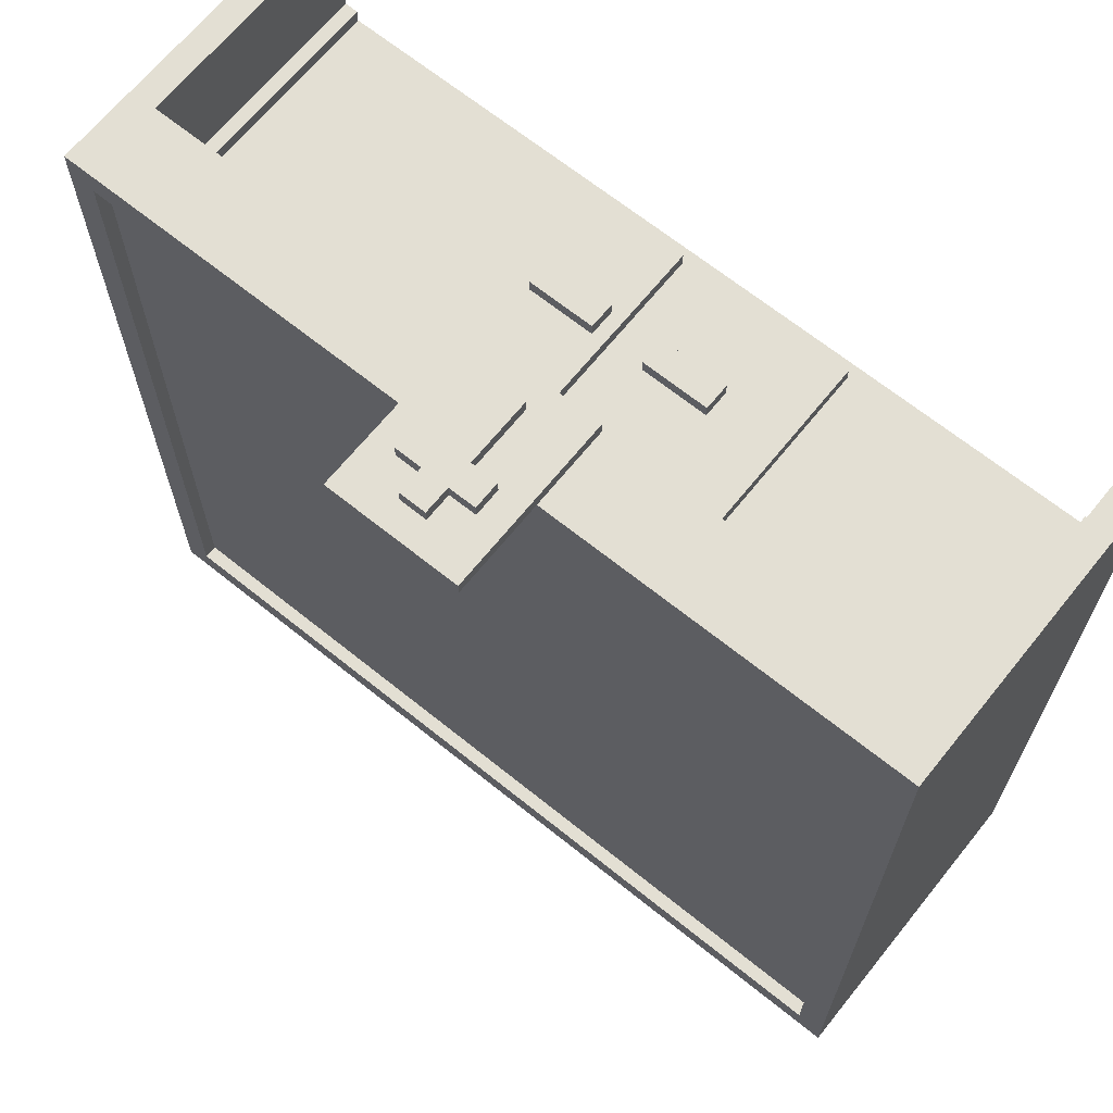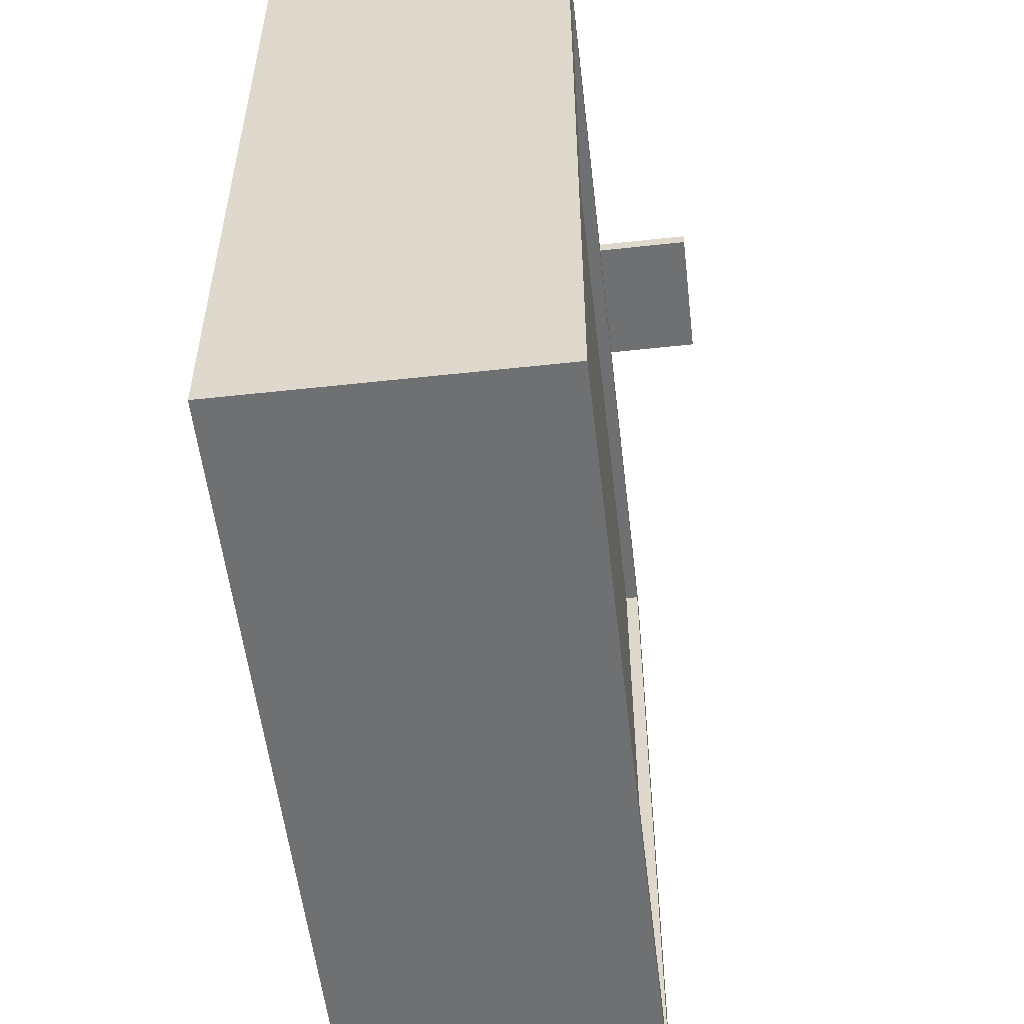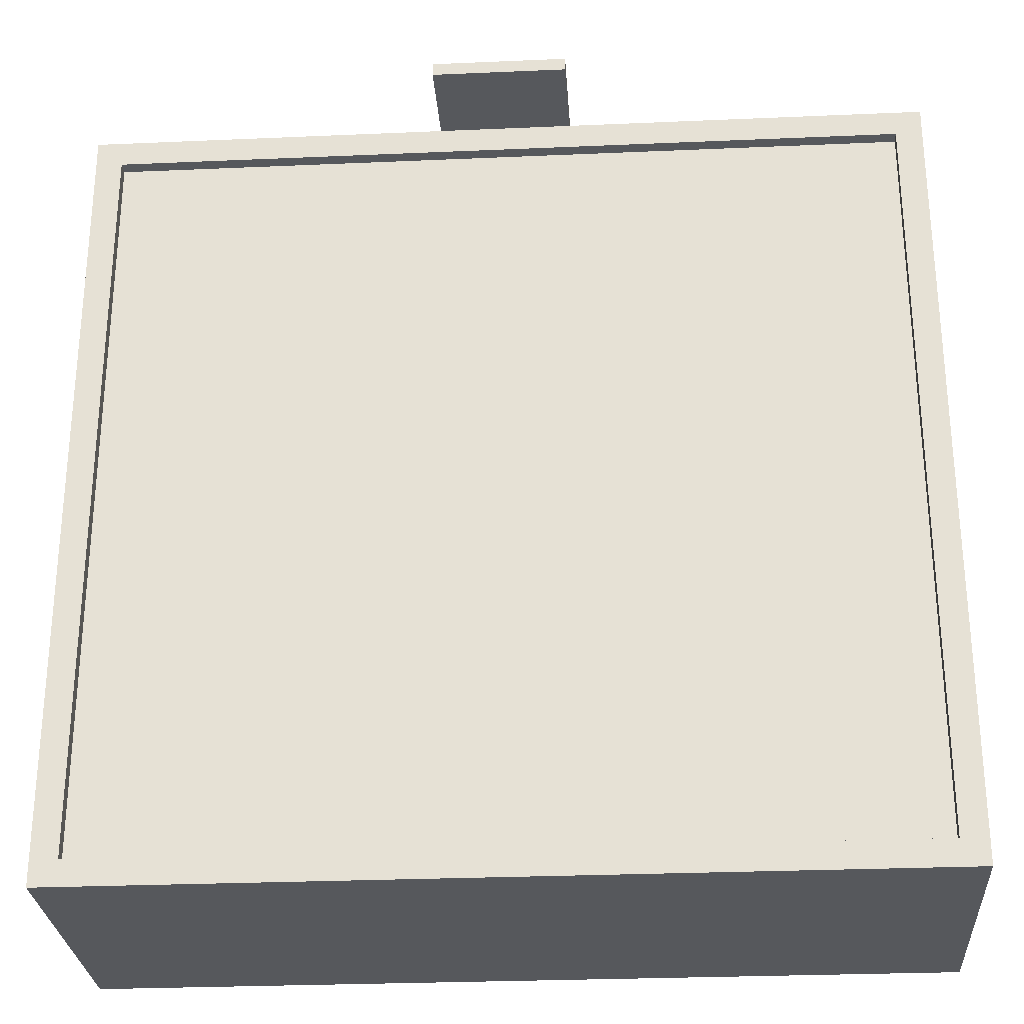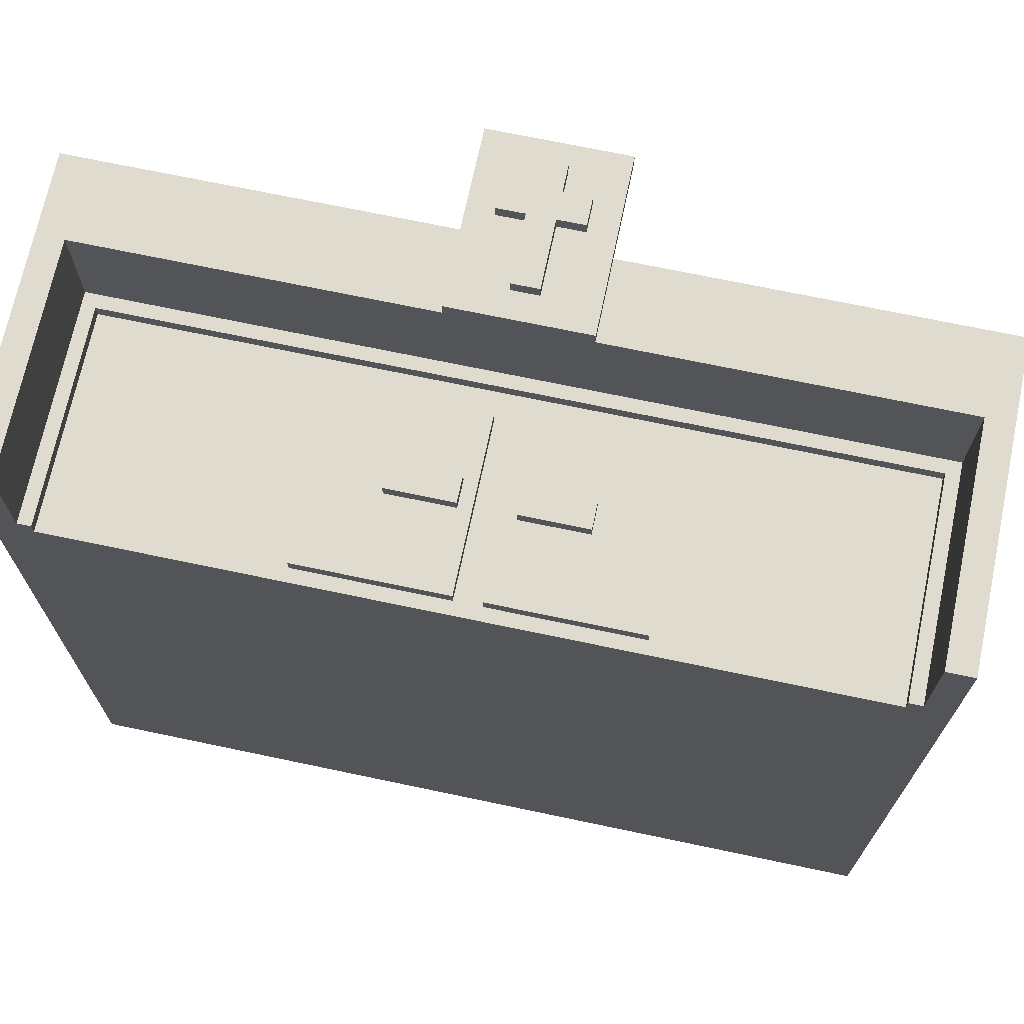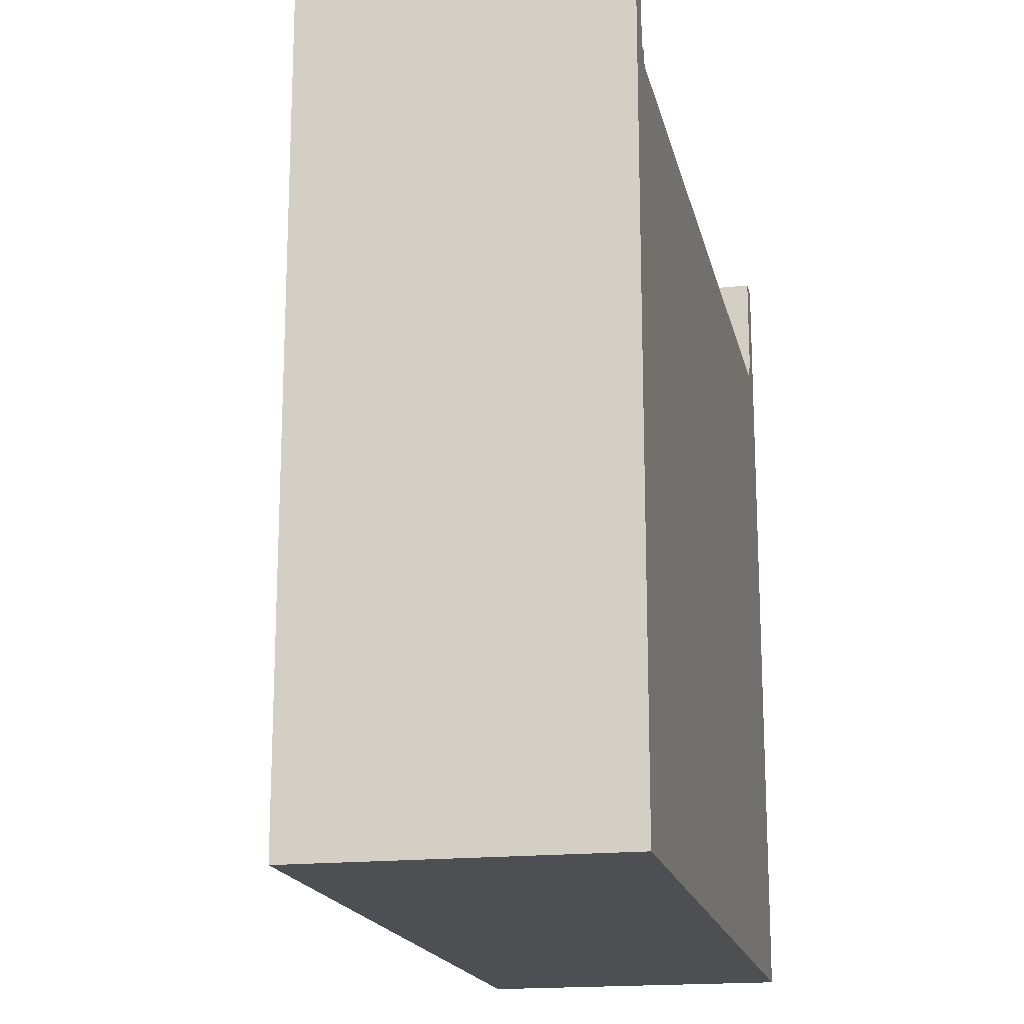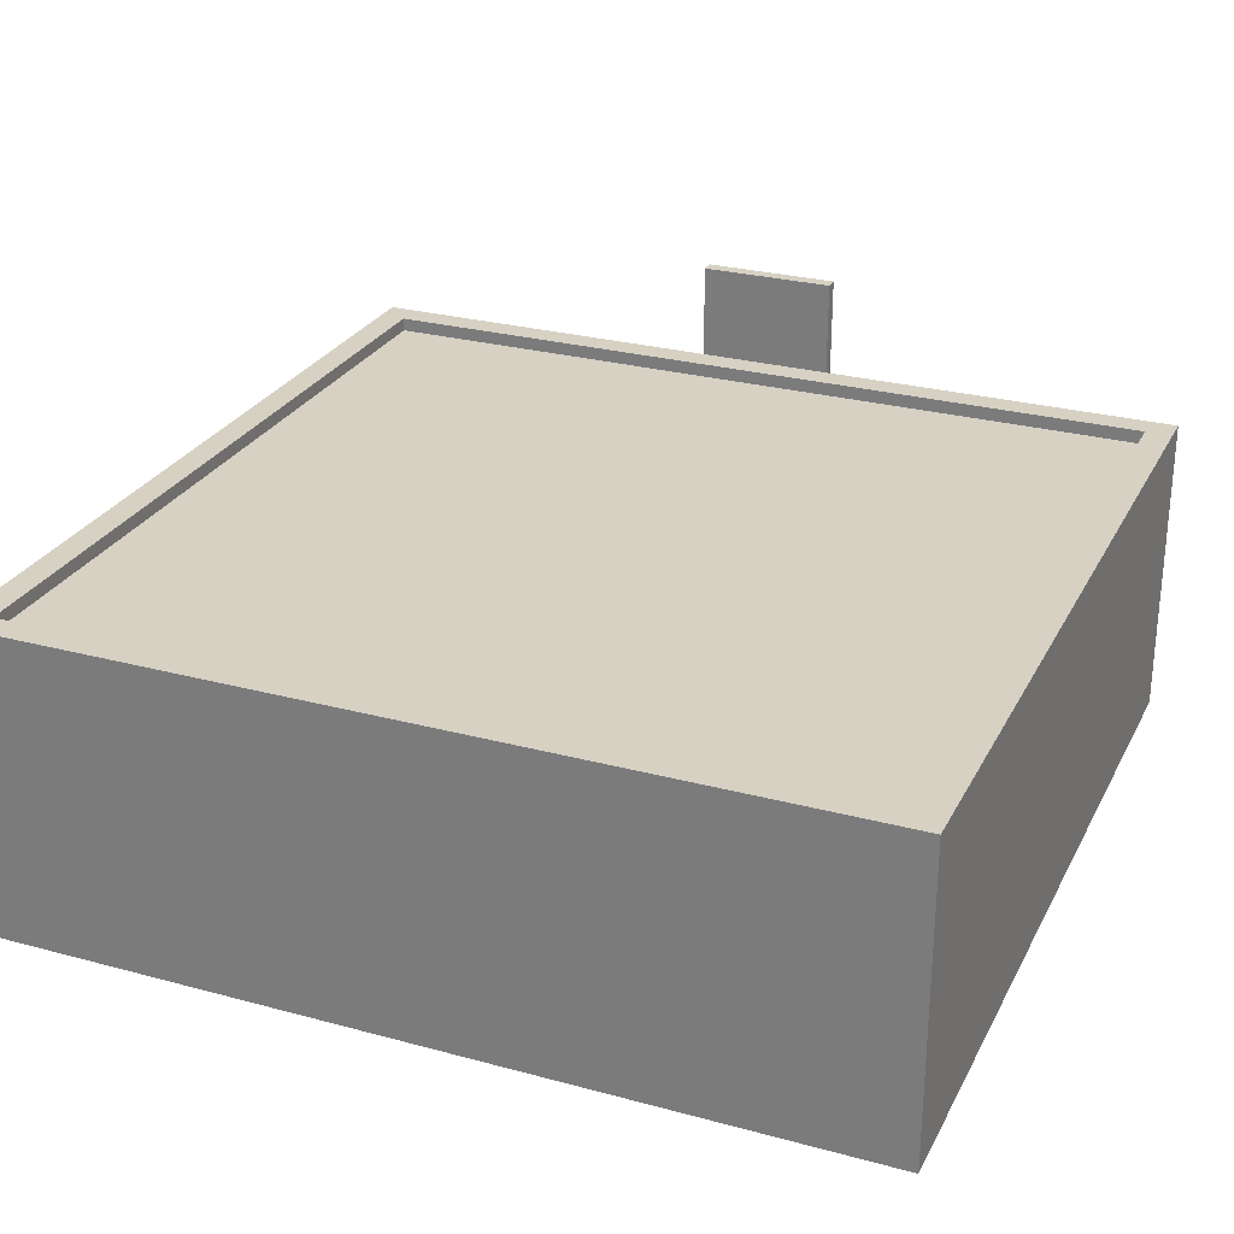
<metadata>
{"format":"obj","ext":"obj","renderer":"f3d","projection":"perspective","resolution":1024,"background":"white","views":[{"elev":66.9,"azim":-141.1,"up":"+Z"},{"elev":-54.8,"azim":96.6,"up":"+Z"},{"elev":-27.9,"azim":-176.2,"up":"+Z"},{"elev":70.3,"azim":11.9,"up":"+Z"},{"elev":-17.7,"azim":-78.0,"up":"+Z"},{"elev":27.1,"azim":-157.4,"up":"+Y"}]}
</metadata>
<code>
v -32 0 29
v -32 0 -32
v -32 23 29
v -32 23 -32
v -12 1 21
v -12 1 20
v -12 14 21
v -12 14 20
v -7 7 22
v -7 7 21
v -7 9 22
v -7 9 21
v -5 17 30
v -5 17 29
v -5 23 29
v -5 30 30
v -5 30 29
v -3 24 31
v -3 24 30
v -3 26 31
v -3 26 30
v -1 19 31
v -1 19 30
v -1 24 31
v -1 24 30
v -1 26 31
v -1 26 30
v -1 28 31
v -1 28 30
v 1 1 21
v 1 1 20
v 1 14 21
v 1 14 20
v 2 7 22
v 2 7 21
v 2 9 22
v 2 9 21
v 29 0 21
v 29 0 20
v 29 16 21
v 29 16 20
v 30 0 29
v 30 0 28
v 30 0 21
v 30 17 29
v 30 17 28
v 30 17 21
v 30 22 27
v 30 22 -30
v 30 23 27
v 30 23 -30
v -30 0 29
v -30 0 28
v -30 0 21
v -30 17 29
v -30 17 28
v -30 17 21
v -30 22 27
v -30 22 -30
v -30 23 27
v -30 23 -30
v -29 0 21
v -29 0 20
v -29 16 21
v -29 16 20
v -2 7 22
v -2 7 21
v -2 9 22
v -2 9 21
v -1 1 21
v -1 1 20
v -1 14 21
v -1 14 20
v 1 19 31
v 1 19 30
v 1 24 31
v 1 24 30
v 1 26 31
v 1 26 30
v 1 28 31
v 1 28 30
v 3 24 31
v 3 24 30
v 3 26 31
v 3 26 30
v 5 17 30
v 5 17 29
v 5 23 29
v 5 30 30
v 5 30 29
v 7 7 22
v 7 7 21
v 7 9 22
v 7 9 21
v 12 1 21
v 12 1 20
v 12 14 21
v 12 14 20
v 32 0 29
v 32 0 -32
v 32 23 29
v 32 23 -32
v -3 24 31
v -3 26 31
v -1 19 31
v -1 24 31
v -1 26 31
v -1 28 31
v 1 19 31
v 1 24 31
v 1 26 31
v 1 28 31
v 3 24 31
v 3 26 31
v -5 17 30
v -5 30 30
v -3 24 30
v -3 26 30
v -1 19 30
v -1 24 30
v -1 26 30
v -1 28 30
v 1 19 30
v 1 24 30
v 1 26 30
v 1 28 30
v 3 24 30
v 3 26 30
v 5 17 30
v 5 30 30
v -32 0 29
v -32 23 29
v -30 0 29
v -30 17 29
v -5 17 29
v -5 23 29
v 5 17 29
v 5 23 29
v 30 0 29
v 30 17 29
v 32 0 29
v 32 23 29
v -7 7 22
v -7 9 22
v -2 7 22
v -2 9 22
v 2 7 22
v 2 9 22
v 7 7 22
v 7 9 22
v -30 0 21
v -30 17 21
v -29 0 21
v -29 16 21
v -12 1 21
v -12 14 21
v -7 7 21
v -7 9 21
v -2 7 21
v -2 9 21
v -1 1 21
v -1 14 21
v 1 1 21
v 1 14 21
v 2 7 21
v 2 9 21
v 7 7 21
v 7 9 21
v 12 1 21
v 12 14 21
v 29 0 21
v 29 16 21
v 30 0 21
v 30 17 21
v -29 0 20
v -29 16 20
v -28 0 20
v -28 15 20
v -27 3 20
v -27 13 20
v -26 2 20
v -26 3 20
v -26 13 20
v -26 14 20
v -24 2 20
v -24 3 20
v -24 13 20
v -24 14 20
v -23 3 20
v -23 13 20
v -22 0 20
v -22 15 20
v -20 0 20
v -20 15 20
v -19 3 20
v -19 13 20
v -18 2 20
v -18 3 20
v -18 13 20
v -18 14 20
v -16 2 20
v -16 3 20
v -16 13 20
v -16 14 20
v -15 3 20
v -15 13 20
v -14 0 20
v -14 15 20
v -13 0 20
v -13 15 20
v -12 1 20
v -12 14 20
v -1 1 20
v -1 14 20
v 1 1 20
v 1 14 20
v 12 1 20
v 12 14 20
v 13 0 20
v 13 15 20
v 14 0 20
v 14 15 20
v 15 3 20
v 15 13 20
v 16 2 20
v 16 3 20
v 16 13 20
v 16 14 20
v 18 2 20
v 18 3 20
v 18 13 20
v 18 14 20
v 19 3 20
v 19 13 20
v 20 0 20
v 20 15 20
v 22 0 20
v 22 15 20
v 23 3 20
v 23 13 20
v 24 2 20
v 24 3 20
v 24 13 20
v 24 14 20
v 26 2 20
v 26 3 20
v 26 13 20
v 26 14 20
v 27 3 20
v 27 13 20
v 28 0 20
v 28 15 20
v 29 0 20
v 29 16 20
v -30 22 -30
v -30 23 -30
v 30 22 -30
v 30 23 -30
v -5 23 29
v -5 30 29
v 5 23 29
v 5 30 29
v -30 22 27
v -30 23 27
v 30 22 27
v 30 23 27
v -32 0 -32
v -32 23 -32
v 32 0 -32
v 32 23 -32
v -32 0 29
v -30 0 29
v 30 0 29
v 32 0 29
v -31 0 28
v -30 0 28
v 30 0 28
v 31 0 28
v -31 0 21
v -30 0 21
v -29 0 21
v 29 0 21
v 30 0 21
v 31 0 21
v -30 0 20
v -29 0 20
v -28 0 20
v -22 0 20
v -20 0 20
v -14 0 20
v -13 0 20
v 13 0 20
v 14 0 20
v 20 0 20
v 22 0 20
v 28 0 20
v 29 0 20
v 30 0 20
v -29 0 19
v -28 0 19
v -22 0 19
v -20 0 19
v -14 0 19
v -13 0 19
v 13 0 19
v 14 0 19
v 20 0 19
v 22 0 19
v 28 0 19
v 29 0 19
v -31 0 -31
v 31 0 -31
v -32 0 -32
v 32 0 -32
v -12 1 21
v -1 1 21
v 1 1 21
v 12 1 21
v -12 1 20
v -1 1 20
v 1 1 20
v 12 1 20
v -7 7 22
v -2 7 22
v 2 7 22
v 7 7 22
v -7 7 21
v -2 7 21
v 2 7 21
v 7 7 21
v -29 16 21
v 29 16 21
v -29 16 20
v 29 16 20
v -5 17 30
v 5 17 30
v -30 17 29
v -5 17 29
v 5 17 29
v 30 17 29
v -30 17 28
v -5 17 28
v 5 17 28
v 30 17 28
v -30 17 21
v 30 17 21
v -1 19 31
v 1 19 31
v -1 19 30
v 1 19 30
v -3 24 31
v -1 24 31
v 1 24 31
v 3 24 31
v -3 24 30
v -1 24 30
v 1 24 30
v 3 24 30
v -7 9 22
v -2 9 22
v 2 9 22
v 7 9 22
v -7 9 21
v -2 9 21
v 2 9 21
v 7 9 21
v -12 14 21
v -1 14 21
v 1 14 21
v 12 14 21
v -12 14 20
v -1 14 20
v 1 14 20
v 12 14 20
v -30 22 27
v 30 22 27
v -30 22 -30
v 30 22 -30
v -32 23 29
v -5 23 29
v 5 23 29
v 32 23 29
v -31 23 28
v -5 23 28
v 5 23 28
v 31 23 28
v -30 23 27
v 30 23 27
v -30 23 -30
v 30 23 -30
v -31 23 -31
v 31 23 -31
v -32 23 -32
v 32 23 -32
v -3 26 31
v -1 26 31
v 1 26 31
v 3 26 31
v -3 26 30
v -1 26 30
v 1 26 30
v 3 26 30
v -1 28 31
v 1 28 31
v -1 28 30
v 1 28 30
v -5 30 30
v 5 30 30
v -5 30 29
v 5 30 29
f 3 2 1
f 4 2 3
f 7 6 5
f 8 6 7
f 11 10 9
f 12 10 11
f 15 14 13
f 16 15 13
f 17 15 16
f 20 19 18
f 21 19 20
f 24 23 22
f 25 23 24
f 28 27 26
f 29 27 28
f 32 31 30
f 33 31 32
f 36 35 34
f 37 35 36
f 40 39 38
f 41 39 40
f 45 43 42
f 46 44 43
f 46 43 45
f 47 44 46
f 50 49 48
f 51 49 50
f 52 53 55
f 53 54 56
f 55 53 56
f 56 54 57
f 58 59 60
f 60 59 61
f 62 63 64
f 64 63 65
f 66 67 68
f 68 67 69
f 70 71 72
f 72 71 73
f 74 75 76
f 76 75 77
f 78 79 80
f 80 79 81
f 82 83 84
f 84 83 85
f 86 87 88
f 86 88 89
f 89 88 90
f 91 92 93
f 93 92 94
f 95 96 97
f 97 96 98
f 99 100 101
f 101 100 102
f 106 104 103
f 107 104 106
f 109 106 105
f 109 108 107
f 109 107 106
f 110 108 109
f 111 108 110
f 112 108 111
f 113 111 110
f 114 111 113
f 117 116 115
f 118 116 117
f 119 117 115
f 120 117 119
f 121 116 118
f 122 116 121
f 123 119 115
f 126 116 122
f 127 124 123
f 128 126 125
f 129 127 123
f 129 128 127
f 129 123 115
f 130 126 128
f 130 128 129
f 130 116 126
f 133 132 131
f 134 132 133
f 135 132 134
f 136 132 135
f 140 138 137
f 141 140 139
f 142 138 140
f 142 140 141
f 145 144 143
f 146 144 145
f 149 148 147
f 150 148 149
f 153 152 151
f 154 152 153
f 157 156 155
f 158 156 157
f 159 157 155
f 160 156 158
f 161 159 155
f 161 160 159
f 162 156 160
f 162 160 161
f 165 164 163
f 166 164 165
f 167 165 163
f 168 164 166
f 169 167 163
f 169 168 167
f 170 164 168
f 170 168 169
f 172 152 154
f 173 172 171
f 174 152 172
f 174 172 173
f 177 176 175
f 178 176 177
f 179 178 177
f 180 178 179
f 181 179 177
f 182 180 179
f 182 179 181
f 183 178 180
f 183 180 182
f 184 178 183
f 185 182 181
f 185 181 177
f 185 184 183
f 185 183 182
f 186 184 185
f 187 184 186
f 188 178 184
f 188 184 187
f 189 187 186
f 189 186 185
f 190 188 187
f 190 187 189
f 191 185 177
f 191 189 185
f 191 190 189
f 192 176 178
f 192 190 191
f 192 178 188
f 192 188 190
f 193 192 191
f 194 176 192
f 194 192 193
f 195 194 193
f 196 194 195
f 197 195 193
f 198 196 195
f 198 195 197
f 199 194 196
f 199 196 198
f 200 194 199
f 201 198 197
f 201 197 193
f 201 200 199
f 201 199 198
f 202 200 201
f 203 200 202
f 204 194 200
f 204 200 203
f 205 203 202
f 205 202 201
f 206 204 203
f 206 203 205
f 207 201 193
f 207 205 201
f 207 206 205
f 208 176 194
f 208 206 207
f 208 194 204
f 208 204 206
f 209 208 207
f 210 176 208
f 210 208 209
f 211 210 209
f 212 210 211
f 213 211 209
f 214 210 212
f 215 213 209
f 215 214 213
f 216 210 214
f 216 214 215
f 217 215 209
f 218 210 216
f 219 217 209
f 219 218 217
f 220 176 210
f 220 218 219
f 220 210 218
f 221 220 219
f 222 176 220
f 222 220 221
f 223 222 221
f 224 222 223
f 225 223 221
f 226 224 223
f 226 223 225
f 227 222 224
f 227 224 226
f 228 222 227
f 229 226 225
f 229 225 221
f 229 228 227
f 229 227 226
f 230 228 229
f 231 228 230
f 232 222 228
f 232 228 231
f 233 231 230
f 233 230 229
f 234 232 231
f 234 231 233
f 235 229 221
f 235 233 229
f 235 234 233
f 236 176 222
f 236 234 235
f 236 222 232
f 236 232 234
f 237 236 235
f 238 176 236
f 238 236 237
f 239 238 237
f 240 238 239
f 241 239 237
f 242 240 239
f 242 239 241
f 243 238 240
f 243 240 242
f 244 238 243
f 245 242 241
f 245 241 237
f 245 244 243
f 245 243 242
f 246 244 245
f 247 244 246
f 248 238 244
f 248 244 247
f 249 247 246
f 249 246 245
f 250 248 247
f 250 247 249
f 251 245 237
f 251 249 245
f 251 250 249
f 252 176 238
f 252 250 251
f 252 238 248
f 252 248 250
f 253 252 251
f 254 176 252
f 254 252 253
f 257 256 255
f 258 256 257
f 259 260 261
f 261 260 262
f 263 264 265
f 265 264 266
f 267 268 269
f 269 268 270
f 275 272 271
f 276 272 275
f 277 274 273
f 278 274 277
f 279 276 275
f 279 275 271
f 280 276 279
f 283 278 277
f 284 274 278
f 284 278 283
f 285 281 280
f 285 280 279
f 286 281 285
f 297 283 282
f 298 284 283
f 298 283 297
f 299 286 285
f 299 287 286
f 300 288 287
f 300 287 299
f 301 289 288
f 301 288 300
f 302 290 289
f 302 289 301
f 303 291 290
f 303 290 302
f 304 292 291
f 304 291 303
f 305 293 292
f 305 292 304
f 306 294 293
f 306 293 305
f 307 295 294
f 307 294 306
f 308 296 295
f 308 295 307
f 309 297 296
f 309 296 308
f 310 298 297
f 310 297 309
f 311 307 306
f 311 279 271
f 311 310 309
f 311 308 307
f 311 306 305
f 311 305 304
f 311 304 303
f 311 303 302
f 311 302 301
f 311 301 300
f 311 300 299
f 311 299 285
f 311 309 308
f 311 285 279
f 312 298 310
f 312 310 311
f 312 274 284
f 312 284 298
f 313 311 271
f 313 312 311
f 314 274 312
f 314 312 313
f 319 316 315
f 320 316 319
f 321 318 317
f 322 318 321
f 327 324 323
f 328 324 327
f 329 326 325
f 330 326 329
f 333 332 331
f 334 332 333
f 338 336 335
f 339 336 338
f 341 338 337
f 342 339 338
f 342 338 341
f 343 340 339
f 343 339 342
f 344 340 343
f 345 342 341
f 345 343 342
f 345 344 343
f 346 344 345
f 349 348 347
f 350 348 349
f 355 352 351
f 356 352 355
f 357 354 353
f 358 354 357
f 359 360 363
f 363 360 364
f 361 362 365
f 365 362 366
f 367 368 371
f 371 368 372
f 369 370 373
f 373 370 374
f 375 376 377
f 377 376 378
f 379 380 383
f 380 381 384
f 383 380 384
f 381 382 385
f 384 381 385
f 385 382 386
f 383 384 387
f 384 385 387
f 385 386 387
f 387 386 388
f 383 387 389
f 388 386 390
f 379 383 391
f 389 390 391
f 383 389 391
f 386 382 392
f 391 390 392
f 390 386 392
f 379 391 393
f 391 392 393
f 392 382 394
f 393 392 394
f 395 396 399
f 399 396 400
f 397 398 401
f 401 398 402
f 403 404 405
f 405 404 406
f 407 408 409
f 409 408 410

</code>
